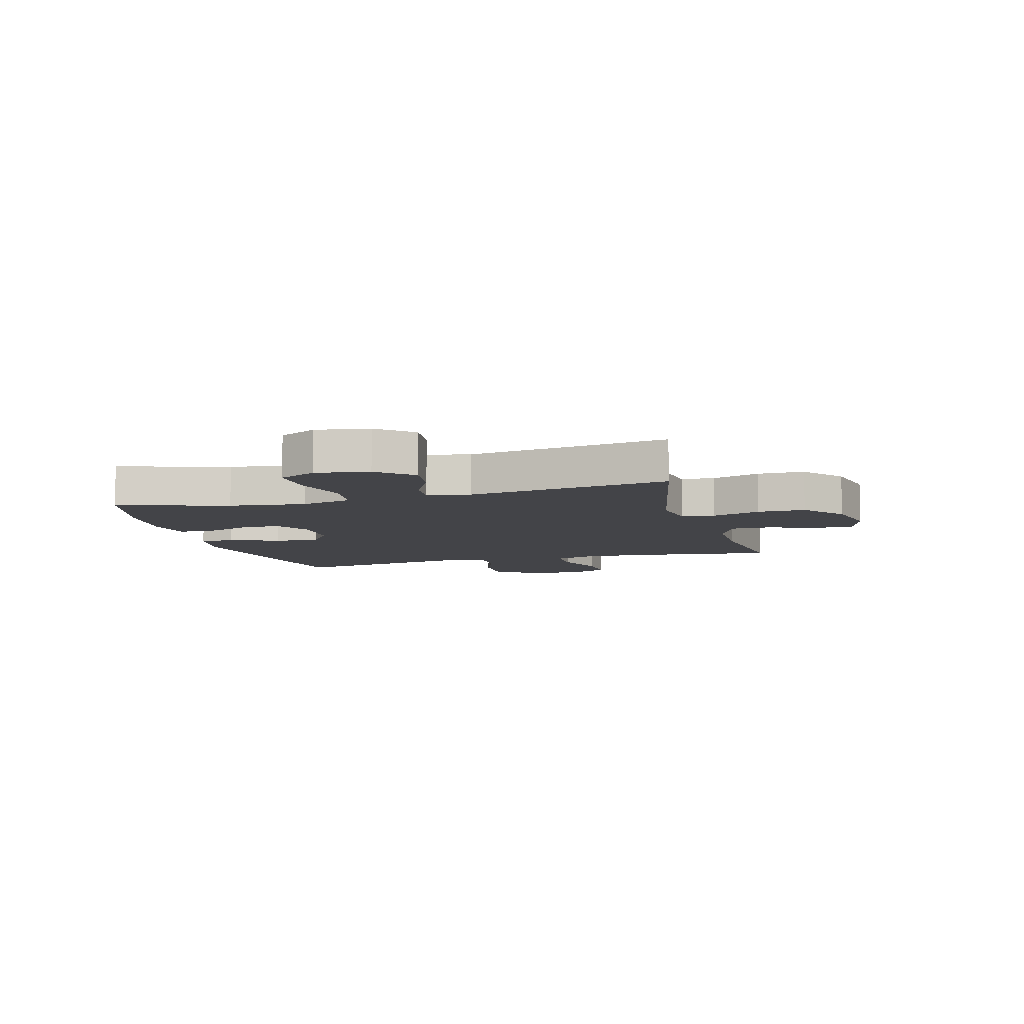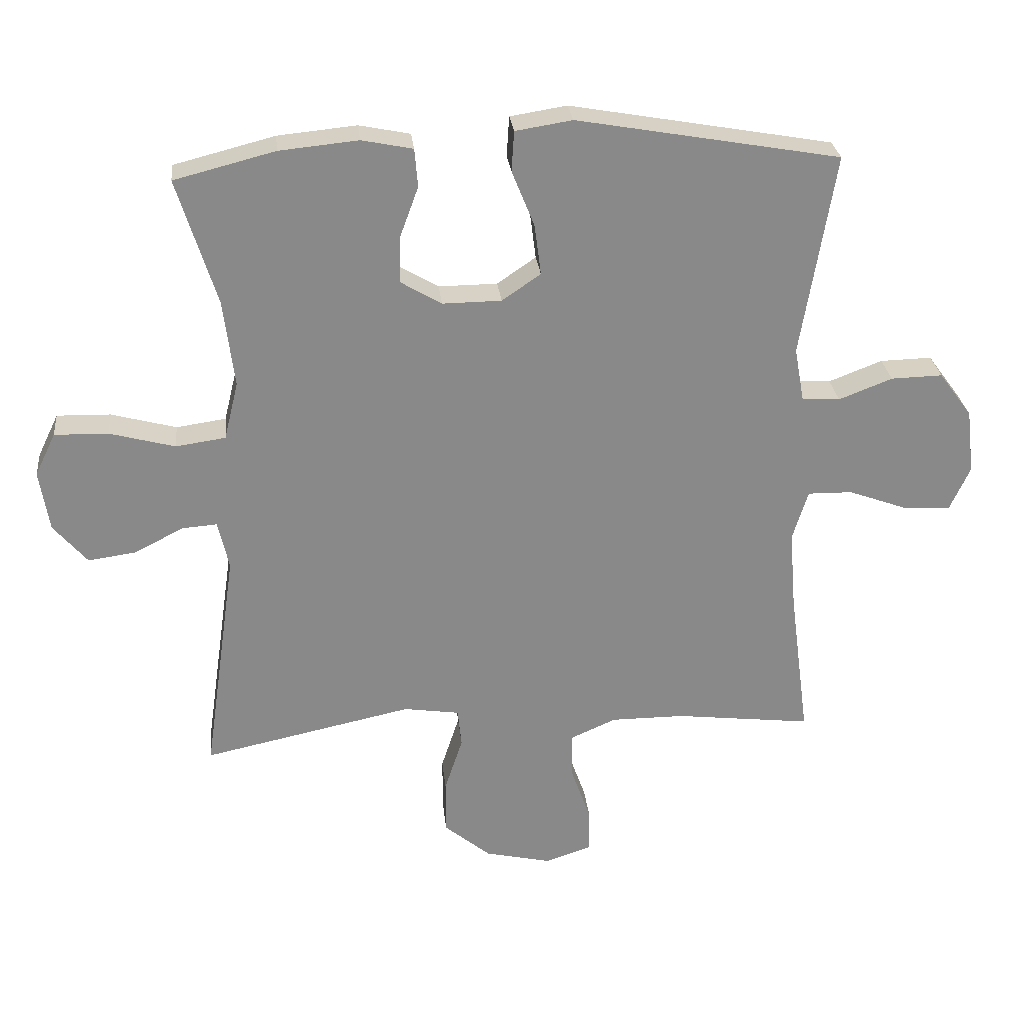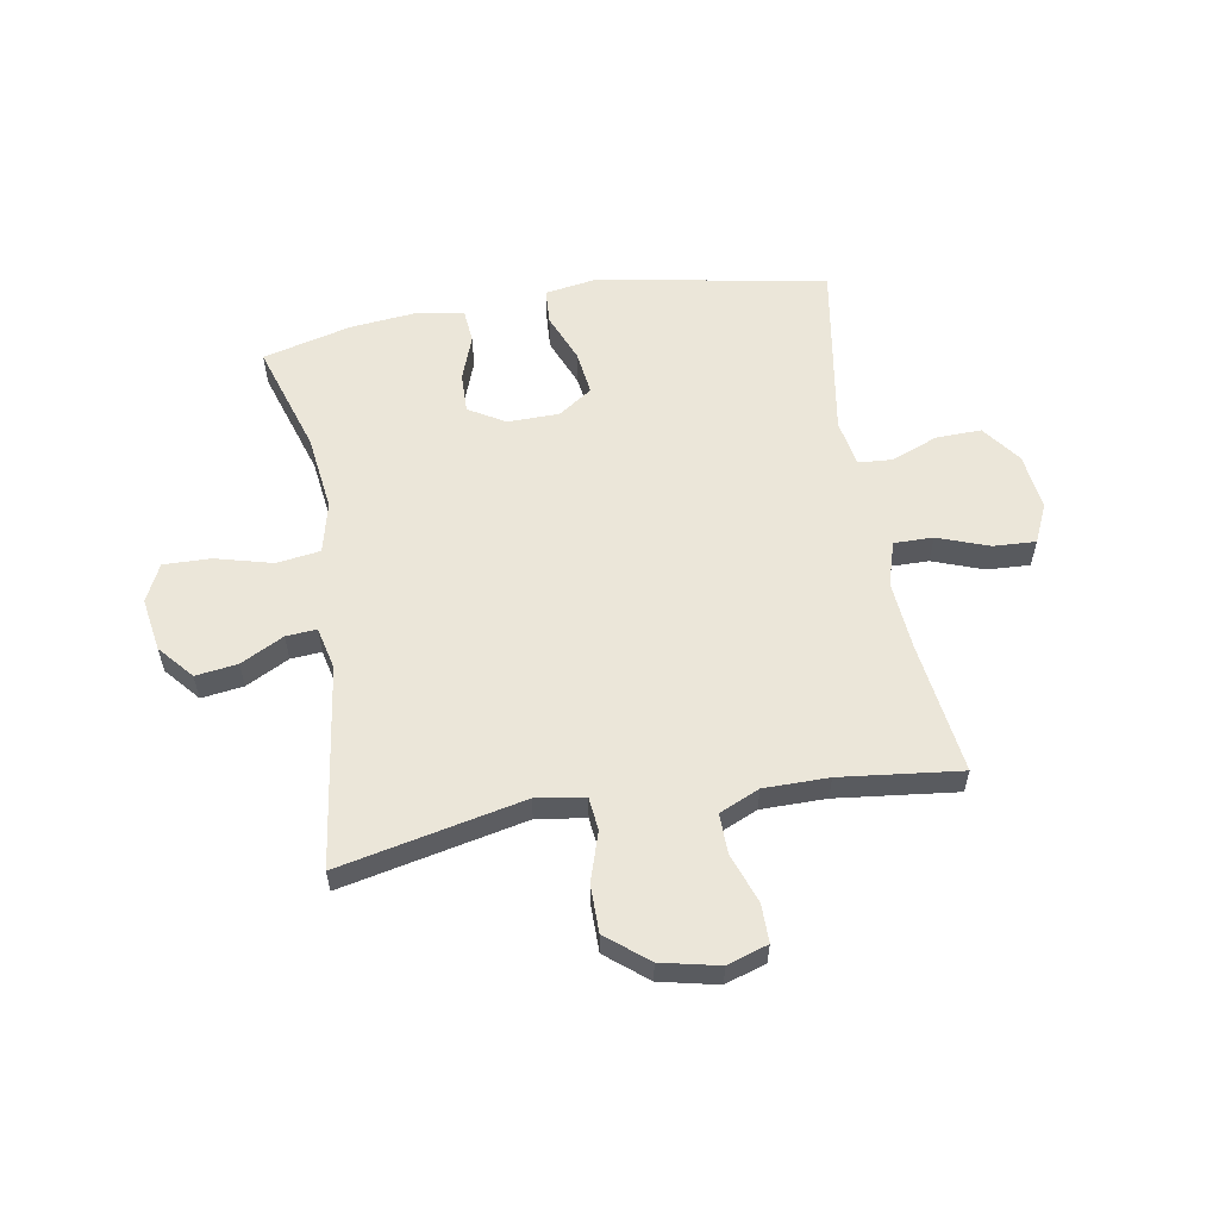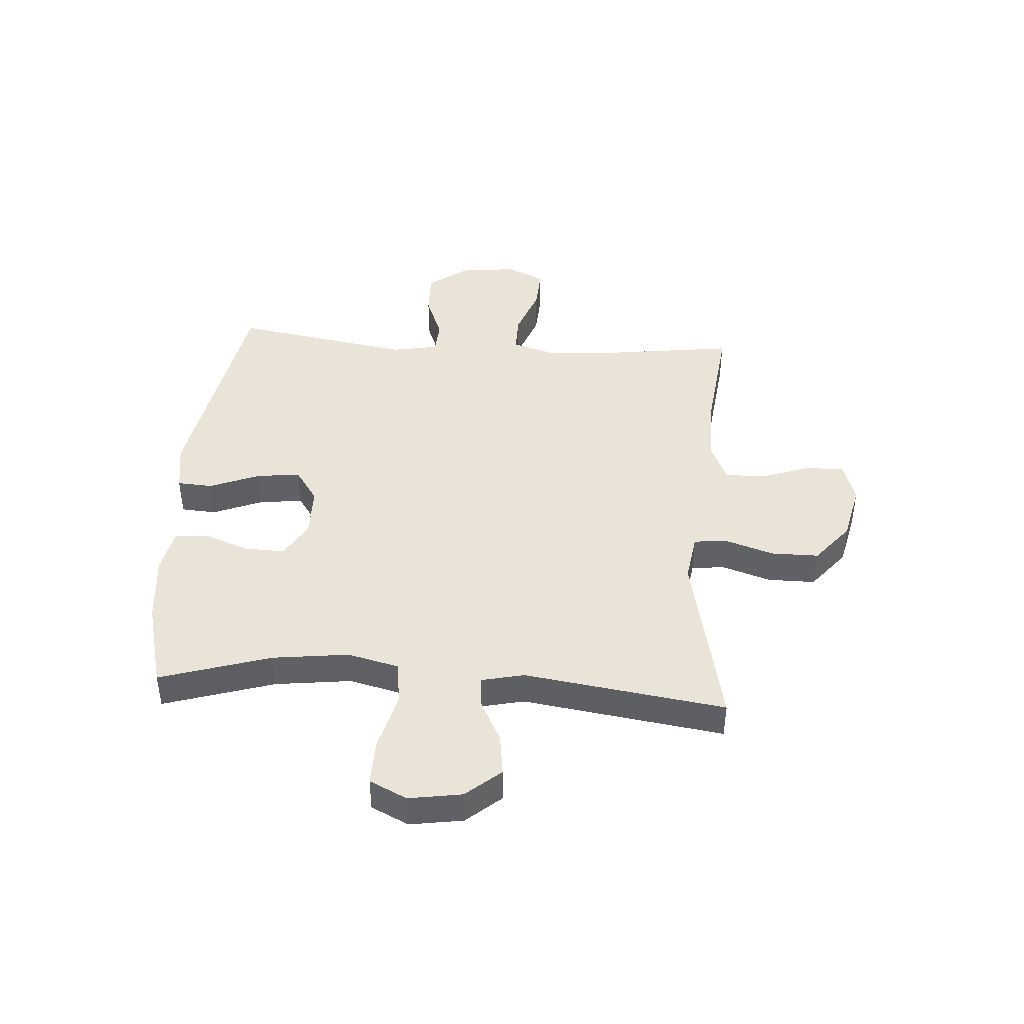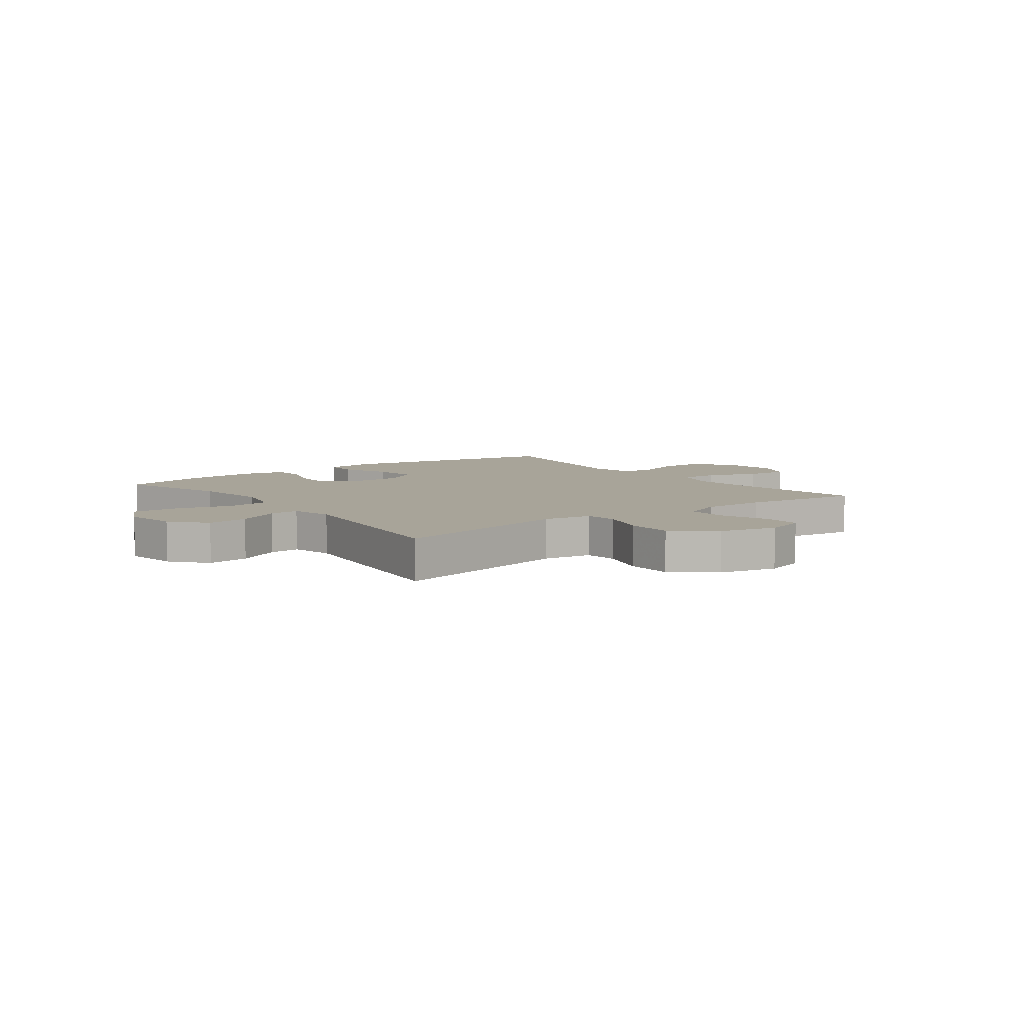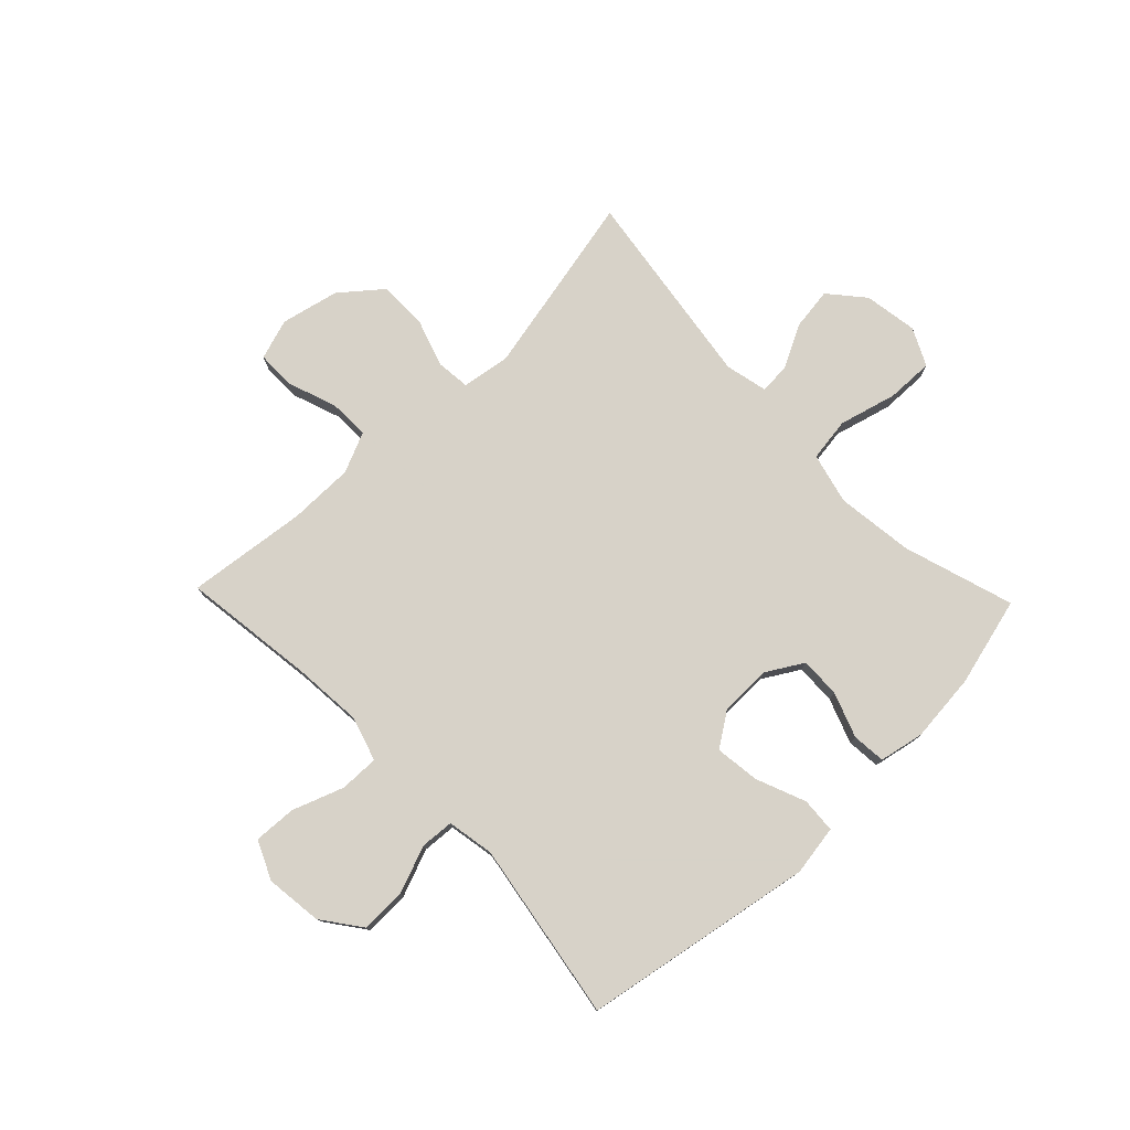
<metadata>
{"format":"obj","ext":"obj","renderer":"f3d","projection":"perspective","resolution":1024,"background":"white","views":[{"elev":-8.2,"azim":105.6,"up":"+Y"},{"elev":27.3,"azim":174.0,"up":"+Z"},{"elev":57.6,"azim":170.1,"up":"+Y"},{"elev":43.2,"azim":94.0,"up":"+Y"},{"elev":7.1,"azim":143.0,"up":"+Y"},{"elev":77.4,"azim":-43.9,"up":"+Y"}]}
</metadata>
<code>
v 0.5 0.07 0.5
v 0.439 0.07 0.305
v 0.422 0.07 0.17
v 0.444 0.07 0.08
v 0.521 0.07 0.069
v 0.622 0.07 0.096
v 0.705 0.07 0.098
v 0.737 0.07 0.032
v 0.722 0.07 -0.062
v 0.67 0.07 -0.123
v 0.596 0.07 -0.113
v 0.52 0.07 -0.074
v 0.466 0.07 -0.07
v 0.449 0.07 -0.145
v 0.5 0.07 -0.5
v 0.175 0.07 -0.431
v 0.089 0.07 -0.444
v 0.083 0.07 -0.503
v 0.111 0.07 -0.589
v 0.111 0.07 -0.673
v 0.039 0.07 -0.732
v -0.063 0.07 -0.755
v -0.135 0.07 -0.732
v -0.135 0.07 -0.664
v -0.104 0.07 -0.577
v -0.103 0.07 -0.506
v -0.174 0.07 -0.475
v -0.288 0.07 -0.475
v -0.5 0.07 -0.5
v -0.469 0.07 -0.267
v -0.459 0.07 -0.144
v -0.483 0.07 -0.066
v -0.552 0.07 -0.067
v -0.642 0.07 -0.1
v -0.717 0.07 -0.104
v -0.748 0.07 -0.036
v -0.736 0.07 0.064
v -0.685 0.07 0.133
v -0.605 0.07 0.131
v -0.522 0.07 0.099
v -0.463 0.07 0.103
v -0.448 0.07 0.186
v -0.5 0.07 0.5
v -0.093 0.07 0.572
v -0.005 0.07 0.558
v -0.001 0.07 0.496
v -0.036 0.07 0.409
v -0.046 0.07 0.331
v 0.014 0.07 0.29
v 0.105 0.07 0.289
v 0.169 0.07 0.327
v 0.167 0.07 0.398
v 0.138 0.07 0.477
v 0.143 0.07 0.536
v 0.222 0.07 0.552
v 0.344 0.07 0.54
v 0.5 0 0.5
v 0.439 0 0.305
v 0.422 0 0.17
v 0.444 0 0.08
v 0.521 0 0.069
v 0.622 0 0.096
v 0.705 0 0.098
v 0.737 0 0.032
v 0.722 0 -0.062
v 0.67 0 -0.123
v 0.596 0 -0.113
v 0.52 0 -0.074
v 0.466 0 -0.07
v 0.449 0 -0.145
v 0.5 0 -0.5
v 0.175 0 -0.431
v 0.089 0 -0.444
v 0.083 0 -0.503
v 0.111 0 -0.589
v 0.111 0 -0.673
v 0.039 0 -0.732
v -0.063 0 -0.755
v -0.135 0 -0.732
v -0.135 0 -0.664
v -0.104 0 -0.577
v -0.103 0 -0.506
v -0.174 0 -0.475
v -0.288 0 -0.475
v -0.5 0 -0.5
v -0.469 0 -0.267
v -0.459 0 -0.144
v -0.483 0 -0.066
v -0.552 0 -0.067
v -0.642 0 -0.1
v -0.717 0 -0.104
v -0.748 0 -0.036
v -0.736 0 0.064
v -0.685 0 0.133
v -0.605 0 0.131
v -0.522 0 0.099
v -0.463 0 0.103
v -0.448 0 0.186
v -0.5 0 0.5
v -0.093 0 0.572
v -0.005 0 0.558
v -0.001 0 0.496
v -0.036 0 0.409
v -0.046 0 0.331
v 0.014 0 0.29
v 0.105 0 0.289
v 0.169 0 0.327
v 0.167 0 0.398
v 0.138 0 0.477
v 0.143 0 0.536
v 0.222 0 0.552
v 0.344 0 0.54
f 55 56 1 2
f 52 53 54 55
f 51 52 55 2
f 50 51 2 3
f 49 50 3 4
f 44 45 46 47
f 42 43 44 47
f 41 42 47 48
f 37 38 39 40
f 37 40 41
f 36 37 41
f 33 34 35 36
f 32 33 36 41
f 31 32 41 48
f 28 29 30
f 27 28 30 31
f 26 27 31 48
f 22 23 24 25
f 18 19 20 21
f 17 18 21 22
f 14 15 16
f 13 14 16 17
f 9 10 11 12
f 9 12 13
f 8 9 13
f 5 6 7 8
f 4 5 8 13
f 49 4 13 17
f 25 26 48 49
f 17 22 25 49
f 58 57 112 111
f 111 110 109 108
f 58 111 108 107
f 59 58 107 106
f 60 59 106 105
f 103 102 101 100
f 103 100 99 98
f 104 103 98 97
f 96 95 94 93
f 97 96 93
f 97 93 92
f 92 91 90 89
f 97 92 89 88
f 104 97 88 87
f 86 85 84
f 87 86 84 83
f 104 87 83 82
f 81 80 79 78
f 77 76 75 74
f 78 77 74 73
f 72 71 70
f 73 72 70 69
f 68 67 66 65
f 69 68 65
f 69 65 64
f 64 63 62 61
f 69 64 61 60
f 73 69 60 105
f 105 104 82 81
f 105 81 78 73
f 1 57 58 2
f 2 58 59 3
f 3 59 60 4
f 4 60 61 5
f 5 61 62 6
f 6 62 63 7
f 7 63 64 8
f 8 64 65 9
f 9 65 66 10
f 10 66 67 11
f 11 67 68 12
f 12 68 69 13
f 13 69 70 14
f 14 70 71 15
f 15 71 72 16
f 16 72 73 17
f 17 73 74 18
f 18 74 75 19
f 19 75 76 20
f 20 76 77 21
f 21 77 78 22
f 22 78 79 23
f 23 79 80 24
f 24 80 81 25
f 25 81 82 26
f 26 82 83 27
f 27 83 84 28
f 28 84 85 29
f 29 85 86 30
f 30 86 87 31
f 31 87 88 32
f 32 88 89 33
f 33 89 90 34
f 34 90 91 35
f 35 91 92 36
f 36 92 93 37
f 37 93 94 38
f 38 94 95 39
f 39 95 96 40
f 40 96 97 41
f 41 97 98 42
f 42 98 99 43
f 43 99 100 44
f 44 100 101 45
f 45 101 102 46
f 46 102 103 47
f 47 103 104 48
f 48 104 105 49
f 49 105 106 50
f 50 106 107 51
f 51 107 108 52
f 52 108 109 53
f 53 109 110 54
f 54 110 111 55
f 55 111 112 56
f 56 112 57 1

</code>
